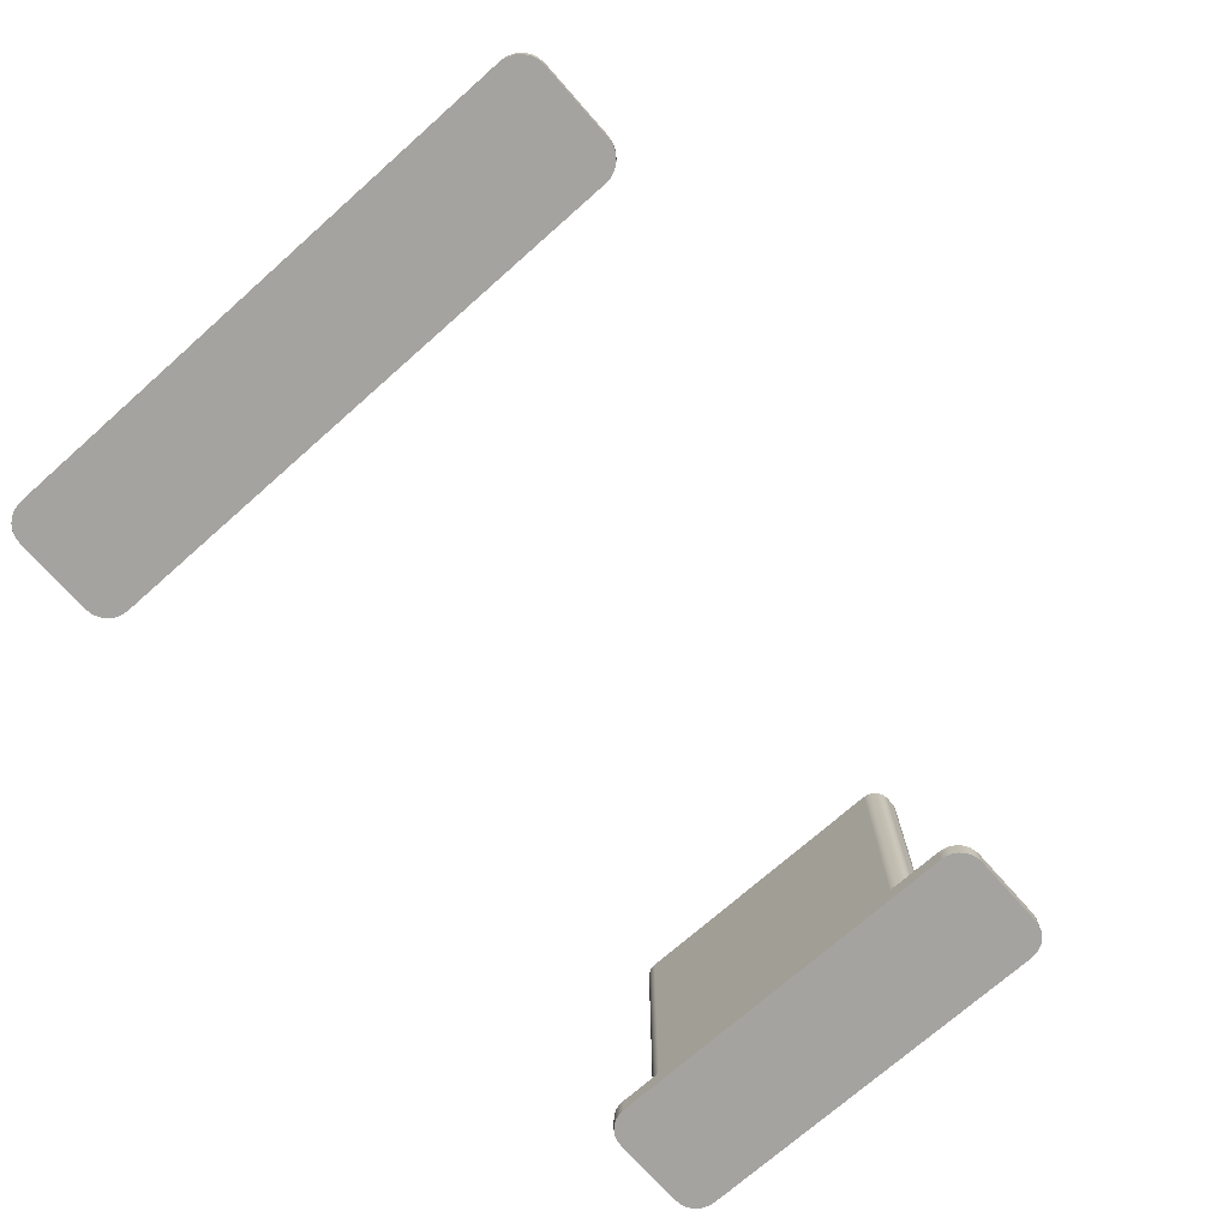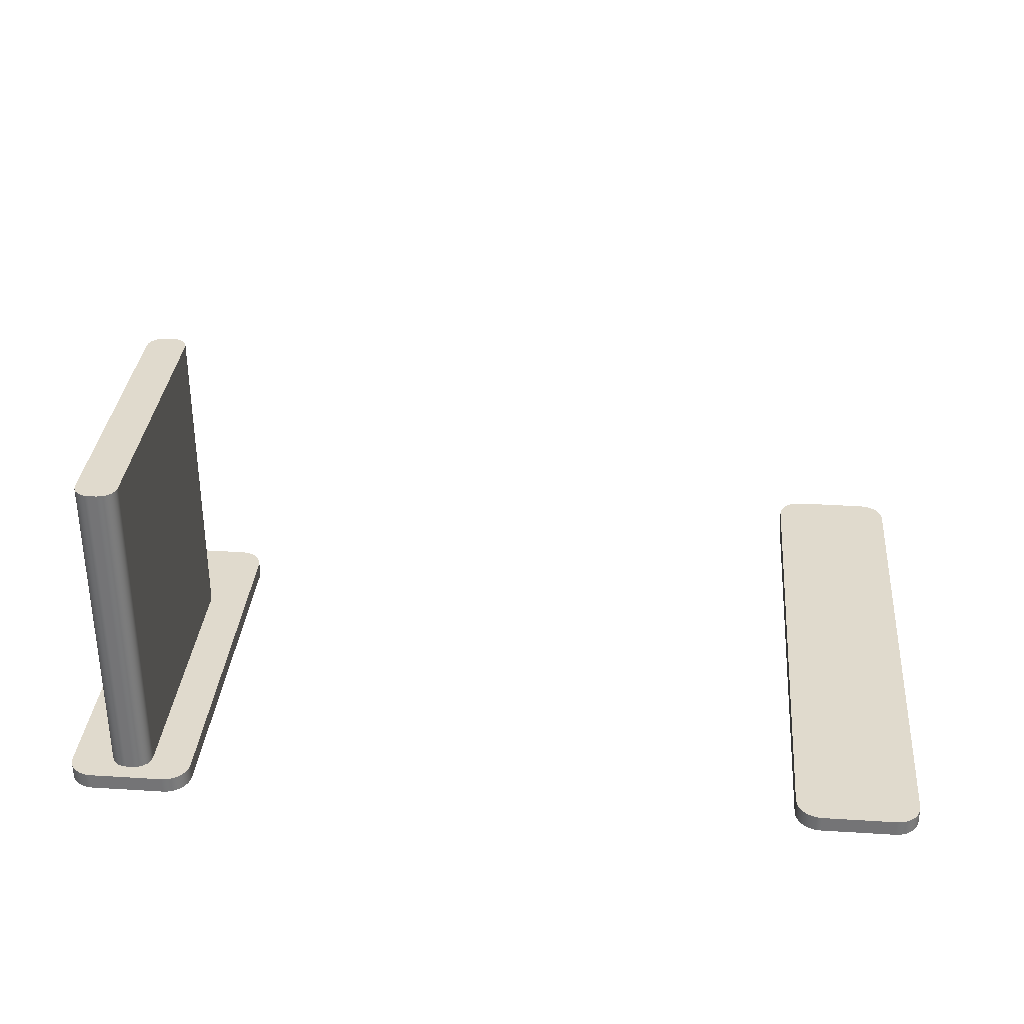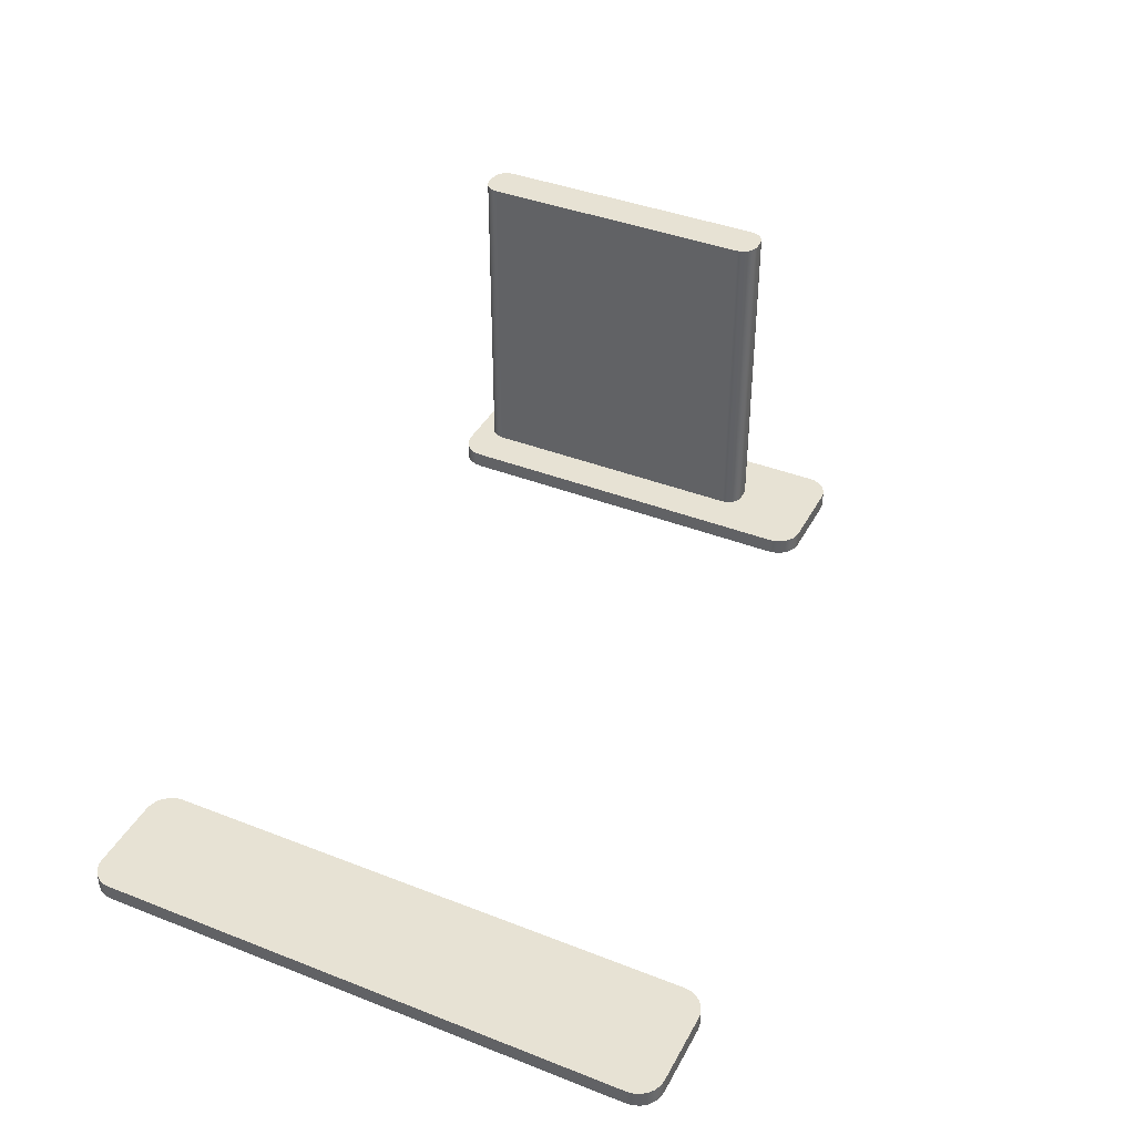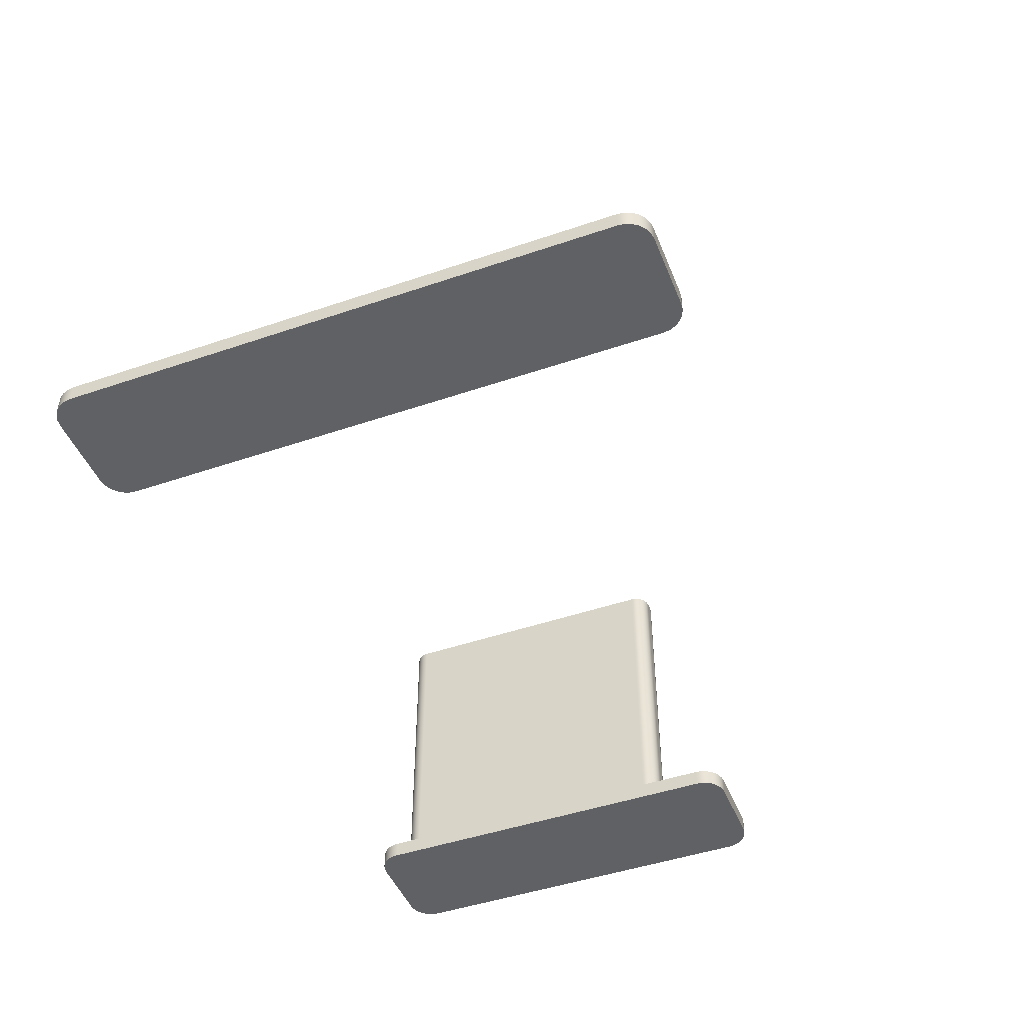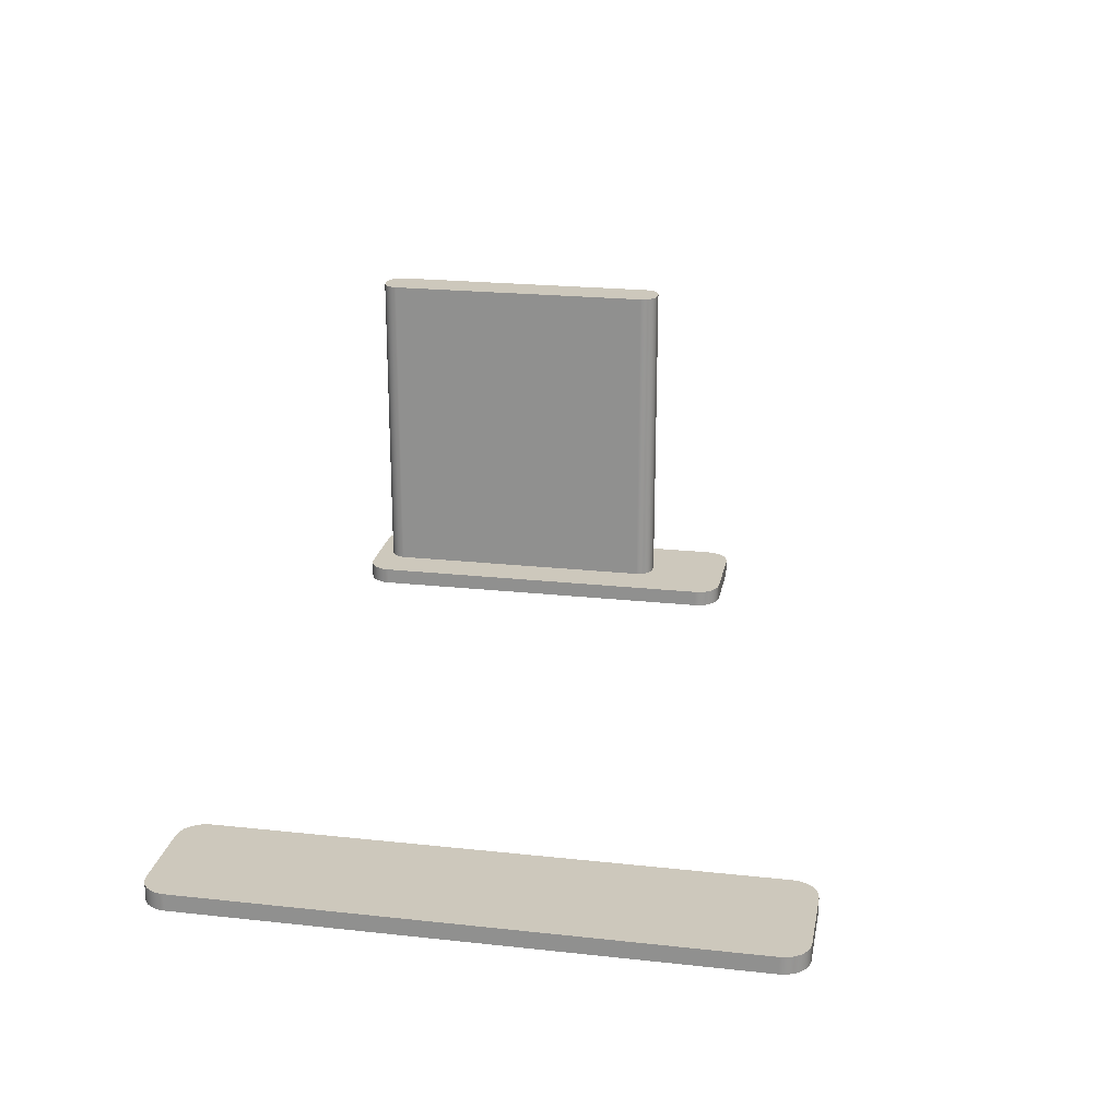
<metadata>
{"format":"obj","ext":"obj","renderer":"f3d","projection":"perspective","resolution":1024,"background":"white","views":[{"elev":-72.8,"azim":-48.5,"up":"+Y"},{"elev":33.1,"azim":-175.1,"up":"+Y"},{"elev":39.9,"azim":-64.2,"up":"+Y"},{"elev":-46.4,"azim":-68.7,"up":"+Y"},{"elev":22.2,"azim":-79.3,"up":"+Y"}]}
</metadata>
<code>
v -8 0 3.2
v -8 0 -3.215
v -7.99 0 -3.293
v -7.96 0 -3.365
v -7.912 0 -3.427
v -7.85 0 -3.475
v -7.778 0 -3.505
v -7.7 0 -3.515
v -6.8 0 -3.515
v -6.722 0 -3.505
v -6.65 0 -3.475
v -6.588 0 -3.427
v -6.54 0 -3.365
v -6.51 0 -3.293
v -6.5 0 -3.215
v -6.5 0 3.2
v -6.51 0 3.278
v -6.54 0 3.35
v -6.588 0 3.412
v -6.65 0 3.46
v -6.722 0 3.49
v -6.8 0 3.5
v -7.7 0 3.5
v -7.778 0 3.49
v -7.85 0 3.46
v -7.912 0 3.412
v -7.96 0 3.35
v -7.99 0 3.278
v -6.5 0 3.2
v -6.5 0 -3.215
v -6.5 0.2 -3.215
v -6.5 0.2 3.2
v -7.7 0 -3.515
v -7.778 0 -3.505
v -7.85 0 -3.475
v -7.912 0 -3.427
v -7.96 0 -3.365
v -7.99 0 -3.293
v -8 0 -3.215
v -8 0.2 -3.215
v -7.99 0.2 -3.293
v -7.96 0.2 -3.365
v -7.912 0.2 -3.427
v -7.85 0.2 -3.475
v -7.778 0.2 -3.505
v -7.7 0.2 -3.515
v -7.7 0 3.5
v -6.8 0 3.5
v -6.8 0.2 3.5
v -7.7 0.2 3.5
v -6.5 0 -3.215
v -6.51 0 -3.293
v -6.54 0 -3.365
v -6.588 0 -3.427
v -6.65 0 -3.475
v -6.722 0 -3.505
v -6.8 0 -3.515
v -6.8 0.2 -3.515
v -6.722 0.2 -3.505
v -6.65 0.2 -3.475
v -6.588 0.2 -3.427
v -6.54 0.2 -3.365
v -6.51 0.2 -3.293
v -6.5 0.2 -3.215
v -6.8 0 3.5
v -6.722 0 3.49
v -6.65 0 3.46
v -6.588 0 3.412
v -6.54 0 3.35
v -6.51 0 3.278
v -6.5 0 3.2
v -6.5 0.2 3.2
v -6.51 0.2 3.278
v -6.54 0.2 3.35
v -6.588 0.2 3.412
v -6.65 0.2 3.46
v -6.722 0.2 3.49
v -6.8 0.2 3.5
v -6.8 0 -3.515
v -7.7 0 -3.515
v -7.7 0.2 -3.515
v -6.8 0.2 -3.515
v -8 0.2 -3.215
v -8 0.2 3.2
v -7.99 0.2 3.278
v -7.96 0.2 3.35
v -7.912 0.2 3.412
v -7.85 0.2 3.46
v -7.778 0.2 3.49
v -7.7 0.2 3.5
v -6.8 0.2 3.5
v -6.722 0.2 3.49
v -6.65 0.2 3.46
v -6.588 0.2 3.412
v -6.54 0.2 3.35
v -6.51 0.2 3.278
v -6.5 0.2 3.2
v -6.5 0.2 -3.215
v -6.51 0.2 -3.293
v -6.54 0.2 -3.365
v -6.588 0.2 -3.427
v -6.65 0.2 -3.475
v -6.722 0.2 -3.505
v -6.8 0.2 -3.515
v -7.7 0.2 -3.515
v -7.778 0.2 -3.505
v -7.85 0.2 -3.475
v -7.912 0.2 -3.427
v -7.96 0.2 -3.365
v -7.99 0.2 -3.293
v -8 0 -3.215
v -8 0 3.2
v -8 0.2 3.2
v -8 0.2 -3.215
v -8 0 3.2
v -7.99 0 3.278
v -7.96 0 3.35
v -7.912 0 3.412
v -7.85 0 3.46
v -7.778 0 3.49
v -7.7 0 3.5
v -7.7 0.2 3.5
v -7.778 0.2 3.49
v -7.85 0.2 3.46
v -7.912 0.2 3.412
v -7.96 0.2 3.35
v -7.99 0.2 3.278
v -8 0.2 3.2
v 2.5 0 -3.2
v 2.492 0 -3.267
v 2.47 0 -3.33
v 2.435 0 -3.387
v 2.387 0 -3.435
v 2.33 0 -3.47
v 2.267 0 -3.492
v 2.2 0 -3.5
v 2.2 0.2 -3.5
v 2.267 0.2 -3.492
v 2.33 0.2 -3.47
v 2.387 0.2 -3.435
v 2.435 0.2 -3.387
v 2.47 0.2 -3.33
v 2.492 0.2 -3.267
v 2.5 0.2 -3.2
v 2.2 0 -3.5
v 1.3 0 -3.5
v 1.3 0.2 -3.5
v 2.2 0.2 -3.5
v 2.2 0 1.5
v 2.267 0 1.492
v 2.33 0 1.47
v 2.387 0 1.435
v 2.435 0 1.387
v 2.47 0 1.33
v 2.492 0 1.267
v 2.5 0 1.2
v 2.5 0.2 1.2
v 2.492 0.2 1.267
v 2.47 0.2 1.33
v 2.435 0.2 1.387
v 2.387 0.2 1.435
v 2.33 0.2 1.47
v 2.267 0.2 1.492
v 2.2 0.2 1.5
v 2.5 0 1.2
v 2.5 0 -3.2
v 2.5 0.2 -3.2
v 2.5 0.2 1.2
v 1 0 1.2
v 1.008 0 1.267
v 1.03 0 1.33
v 1.065 0 1.387
v 1.113 0 1.435
v 1.17 0 1.47
v 1.233 0 1.492
v 1.3 0 1.5
v 1.3 0.2 1.5
v 1.233 0.2 1.492
v 1.17 0.2 1.47
v 1.113 0.2 1.435
v 1.065 0.2 1.387
v 1.03 0.2 1.33
v 1.008 0.2 1.267
v 1 0.2 1.2
v 1 0 -3.2
v 1.008 0 -3.267
v 1.03 0 -3.33
v 1.065 0 -3.387
v 1.113 0 -3.435
v 1.17 0 -3.47
v 1.233 0 -3.492
v 1.3 0 -3.5
v 2.2 0 -3.5
v 2.267 0 -3.492
v 2.33 0 -3.47
v 2.387 0 -3.435
v 2.435 0 -3.387
v 2.47 0 -3.33
v 2.492 0 -3.267
v 2.5 0 -3.2
v 2.5 0 1.2
v 2.492 0 1.267
v 2.47 0 1.33
v 2.435 0 1.387
v 2.387 0 1.435
v 2.33 0 1.47
v 2.267 0 1.492
v 2.2 0 1.5
v 1.3 0 1.5
v 1.233 0 1.492
v 1.17 0 1.47
v 1.113 0 1.435
v 1.065 0 1.387
v 1.03 0 1.33
v 1.008 0 1.267
v 1 0 1.2
v 1.3 0 1.5
v 2.2 0 1.5
v 2.2 0.2 1.5
v 1.3 0.2 1.5
v 1.3 0.2 -3.5
v 1.233 0.2 -3.492
v 1.17 0.2 -3.47
v 1.113 0.2 -3.435
v 1.065 0.2 -3.387
v 1.03 0.2 -3.33
v 1.008 0.2 -3.267
v 1 0.2 -3.2
v 1 0.2 1.2
v 1.008 0.2 1.267
v 1.03 0.2 1.33
v 1.065 0.2 1.387
v 1.113 0.2 1.435
v 1.17 0.2 1.47
v 1.233 0.2 1.492
v 1.3 0.2 1.5
v 2.2 0.2 1.5
v 2.267 0.2 1.492
v 2.33 0.2 1.47
v 2.387 0.2 1.435
v 2.435 0.2 1.387
v 2.47 0.2 1.33
v 2.492 0.2 1.267
v 2.5 0.2 1.2
v 2.5 0.2 -3.2
v 2.492 0.2 -3.267
v 2.47 0.2 -3.33
v 2.435 0.2 -3.387
v 2.387 0.2 -3.435
v 2.33 0.2 -3.47
v 2.267 0.2 -3.492
v 2.2 0.2 -3.5
v 1.3 0 -3.5
v 1.233 0 -3.492
v 1.17 0 -3.47
v 1.113 0 -3.435
v 1.065 0 -3.387
v 1.03 0 -3.33
v 1.008 0 -3.267
v 1 0 -3.2
v 1 0.2 -3.2
v 1.008 0.2 -3.267
v 1.03 0.2 -3.33
v 1.065 0.2 -3.387
v 1.113 0.2 -3.435
v 1.17 0.2 -3.47
v 1.233 0.2 -3.492
v 1.3 0.2 -3.5
v 1 0 -3.2
v 1 0 1.2
v 1 0.2 1.2
v 1 0.2 -3.2
v 1.5 0.2 -3.1
v 1.51 0.2 -3.162
v 1.538 0.2 -3.218
v 1.582 0.2 -3.262
v 1.638 0.2 -3.29
v 1.7 0.2 -3.3
v 1.8 0.2 -3.3
v 1.862 0.2 -3.29
v 1.918 0.2 -3.262
v 1.962 0.2 -3.218
v 1.99 0.2 -3.162
v 2 0.2 -3.1
v 2 0.2 0.3
v 1.99 0.2 0.3618
v 1.962 0.2 0.4176
v 1.918 0.2 0.4618
v 1.862 0.2 0.4902
v 1.8 0.2 0.5
v 1.7 0.2 0.5
v 1.638 0.2 0.4902
v 1.582 0.2 0.4618
v 1.538 0.2 0.4176
v 1.51 0.2 0.3618
v 1.5 0.2 0.3
v 2 0.2 0.3
v 2 0.2 -3.1
v 2 4.2 -3.1
v 2 4.2 0.3
v 2 0.2 -3.1
v 1.99 0.2 -3.162
v 1.962 0.2 -3.218
v 1.918 0.2 -3.262
v 1.862 0.2 -3.29
v 1.8 0.2 -3.3
v 1.8 4.2 -3.3
v 1.862 4.2 -3.29
v 1.918 4.2 -3.262
v 1.962 4.2 -3.218
v 1.99 4.2 -3.162
v 2 4.2 -3.1
v 1.7 0.2 0.5
v 1.8 0.2 0.5
v 1.8 4.2 0.5
v 1.7 4.2 0.5
v 1.8 0.2 -3.3
v 1.7 0.2 -3.3
v 1.7 4.2 -3.3
v 1.8 4.2 -3.3
v 1.7 4.2 -3.3
v 1.638 4.2 -3.29
v 1.582 4.2 -3.262
v 1.538 4.2 -3.218
v 1.51 4.2 -3.162
v 1.5 4.2 -3.1
v 1.5 4.2 0.3
v 1.51 4.2 0.3618
v 1.538 4.2 0.4176
v 1.582 4.2 0.4618
v 1.638 4.2 0.4902
v 1.7 4.2 0.5
v 1.8 4.2 0.5
v 1.862 4.2 0.4902
v 1.918 4.2 0.4618
v 1.962 4.2 0.4176
v 1.99 4.2 0.3618
v 2 4.2 0.3
v 2 4.2 -3.1
v 1.99 4.2 -3.162
v 1.962 4.2 -3.218
v 1.918 4.2 -3.262
v 1.862 4.2 -3.29
v 1.8 4.2 -3.3
v 1.7 0.2 -3.3
v 1.638 0.2 -3.29
v 1.582 0.2 -3.262
v 1.538 0.2 -3.218
v 1.51 0.2 -3.162
v 1.5 0.2 -3.1
v 1.5 4.2 -3.1
v 1.51 4.2 -3.162
v 1.538 4.2 -3.218
v 1.582 4.2 -3.262
v 1.638 4.2 -3.29
v 1.7 4.2 -3.3
v 1.8 0.2 0.5
v 1.862 0.2 0.4902
v 1.918 0.2 0.4618
v 1.962 0.2 0.4176
v 1.99 0.2 0.3618
v 2 0.2 0.3
v 2 4.2 0.3
v 1.99 4.2 0.3618
v 1.962 4.2 0.4176
v 1.918 4.2 0.4618
v 1.862 4.2 0.4902
v 1.8 4.2 0.5
v 1.5 0.2 -3.1
v 1.5 0.2 0.3
v 1.5 4.2 0.3
v 1.5 4.2 -3.1
v 1.5 0.2 0.3
v 1.51 0.2 0.3618
v 1.538 0.2 0.4176
v 1.582 0.2 0.4618
v 1.638 0.2 0.4902
v 1.7 0.2 0.5
v 1.7 4.2 0.5
v 1.638 4.2 0.4902
v 1.582 4.2 0.4618
v 1.538 4.2 0.4176
v 1.51 4.2 0.3618
v 1.5 4.2 0.3
f 2 8 1
f 1 8 23
f 1 23 24
f 3 4 2
f 2 4 5
f 2 5 6
f 6 7 2
f 2 7 8
f 8 9 23
f 23 9 22
f 22 9 16
f 22 16 21
f 21 16 20
f 20 16 19
f 19 16 18
f 18 16 17
f 16 9 15
f 15 9 10
f 15 10 11
f 11 12 15
f 15 12 13
f 15 13 14
f 24 25 1
f 1 25 26
f 1 26 27
f 27 28 1
f 29 30 32
f 32 30 31
f 46 33 45
f 45 33 34
f 45 34 44
f 44 34 35
f 44 35 43
f 43 35 36
f 43 36 42
f 42 36 37
f 42 37 41
f 41 37 38
f 41 38 40
f 40 38 39
f 47 48 50
f 50 48 49
f 64 51 63
f 63 51 52
f 63 52 62
f 62 52 53
f 62 53 61
f 61 53 54
f 61 54 60
f 60 54 55
f 60 55 59
f 59 55 56
f 59 56 58
f 58 56 57
f 78 65 77
f 77 65 66
f 77 66 76
f 76 66 67
f 76 67 75
f 75 67 68
f 75 68 74
f 74 68 69
f 74 69 73
f 73 69 70
f 73 70 72
f 72 70 71
f 79 80 82
f 82 80 81
f 84 105 83
f 83 105 106
f 83 106 107
f 85 86 84
f 84 86 87
f 84 87 88
f 88 89 84
f 84 89 90
f 84 90 105
f 105 90 91
f 105 91 104
f 104 91 97
f 104 97 98
f 91 92 97
f 97 92 93
f 97 93 94
f 94 95 97
f 97 95 96
f 99 100 98
f 98 100 101
f 98 101 102
f 102 103 98
f 98 103 104
f 107 108 83
f 83 108 109
f 83 109 110
f 111 112 114
f 114 112 113
f 128 115 127
f 127 115 116
f 127 116 126
f 126 116 117
f 126 117 125
f 125 117 118
f 125 118 124
f 124 118 119
f 124 119 123
f 123 119 120
f 123 120 122
f 122 120 121
f 144 129 143
f 143 129 130
f 143 130 131
f 143 131 142
f 142 131 132
f 142 132 141
f 141 132 133
f 141 133 140
f 140 133 134
f 140 134 139
f 139 134 135
f 139 135 138
f 138 135 137
f 137 135 136
f 145 146 148
f 148 146 147
f 164 149 163
f 163 149 150
f 163 150 151
f 163 151 162
f 162 151 152
f 162 152 161
f 161 152 153
f 161 153 160
f 160 153 154
f 160 154 159
f 159 154 155
f 159 155 158
f 158 155 157
f 157 155 156
f 165 166 168
f 168 166 167
f 184 169 183
f 183 169 170
f 183 170 171
f 183 171 182
f 182 171 172
f 182 172 181
f 181 172 173
f 181 173 180
f 180 173 174
f 180 174 179
f 179 174 175
f 179 175 178
f 178 175 177
f 177 175 176
f 186 187 185
f 185 187 188
f 185 188 189
f 189 190 185
f 185 190 191
f 185 191 192
f 193 209 192
f 192 209 216
f 192 216 185
f 194 200 193
f 193 200 201
f 193 201 208
f 208 201 207
f 207 201 206
f 206 201 205
f 205 201 204
f 204 201 203
f 203 201 202
f 194 195 200
f 200 195 196
f 200 196 197
f 197 198 200
f 200 198 199
f 208 209 193
f 209 210 216
f 216 210 211
f 216 211 212
f 212 213 216
f 216 213 214
f 216 214 215
f 217 218 220
f 220 218 219
f 222 228 221
f 221 228 229
f 221 229 236
f 236 229 235
f 235 229 234
f 234 229 233
f 233 229 232
f 232 229 231
f 231 229 230
f 222 223 228
f 228 223 224
f 228 224 225
f 225 226 228
f 228 226 227
f 236 237 221
f 221 237 252
f 252 237 244
f 252 244 245
f 237 238 244
f 244 238 239
f 244 239 240
f 240 241 244
f 244 241 242
f 244 242 243
f 246 247 245
f 245 247 248
f 245 248 249
f 249 250 245
f 245 250 251
f 245 251 252
f 268 253 267
f 267 253 254
f 267 254 255
f 267 255 266
f 266 255 256
f 266 256 265
f 265 256 257
f 265 257 264
f 264 257 258
f 264 258 263
f 263 258 259
f 263 259 262
f 262 259 261
f 261 259 260
f 269 270 272
f 272 270 271
f 274 275 273
f 273 275 276
f 273 276 277
f 277 278 273
f 273 278 279
f 273 279 284
f 284 279 280
f 284 280 281
f 281 282 284
f 284 282 283
f 273 284 296
f 296 284 285
f 296 285 291
f 291 285 290
f 290 285 289
f 289 285 288
f 288 285 287
f 287 285 286
f 291 292 296
f 296 292 293
f 296 293 294
f 294 295 296
f 297 298 300
f 300 298 299
f 312 301 311
f 311 301 302
f 311 302 310
f 310 302 303
f 310 303 309
f 309 303 304
f 309 304 308
f 308 304 305
f 308 305 307
f 307 305 306
f 313 314 316
f 316 314 315
f 317 318 320
f 320 318 319
f 322 326 321
f 321 326 339
f 321 339 344
f 344 339 343
f 343 339 342
f 342 339 341
f 341 339 340
f 322 323 326
f 326 323 324
f 326 324 325
f 339 326 338
f 338 326 327
f 338 327 333
f 333 327 332
f 332 327 331
f 331 327 330
f 330 327 329
f 329 327 328
f 333 334 338
f 338 334 335
f 338 335 336
f 336 337 338
f 356 345 355
f 355 345 346
f 355 346 354
f 354 346 347
f 354 347 353
f 353 347 348
f 353 348 352
f 352 348 349
f 352 349 351
f 351 349 350
f 368 357 367
f 367 357 358
f 367 358 366
f 366 358 359
f 366 359 365
f 365 359 360
f 365 360 364
f 364 360 361
f 364 361 363
f 363 361 362
f 369 370 372
f 372 370 371
f 384 373 383
f 383 373 374
f 383 374 382
f 382 374 375
f 382 375 381
f 381 375 376
f 381 376 380
f 380 376 377
f 380 377 379
f 379 377 378

</code>
